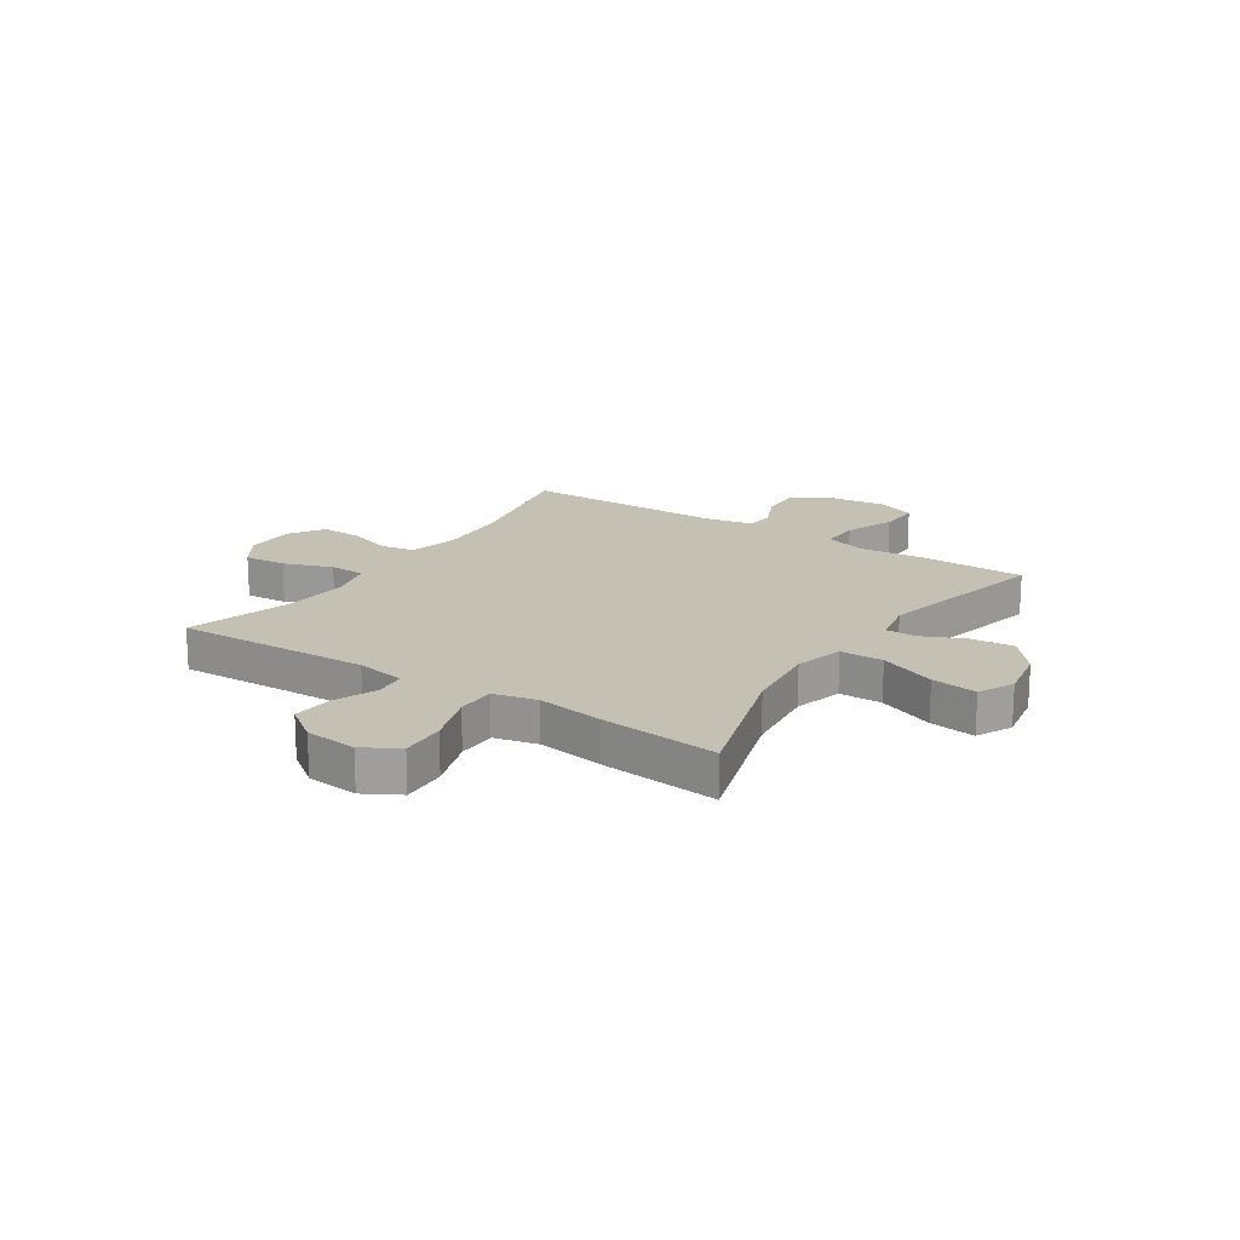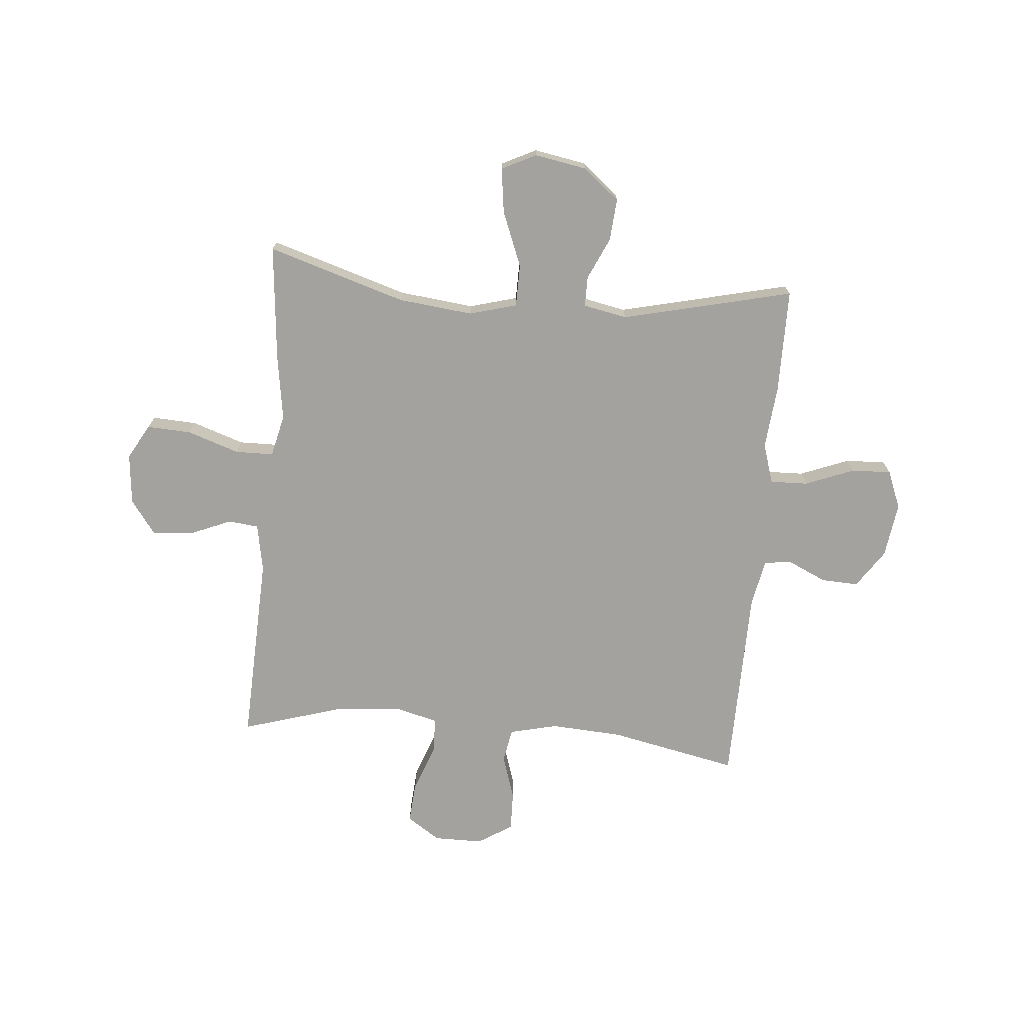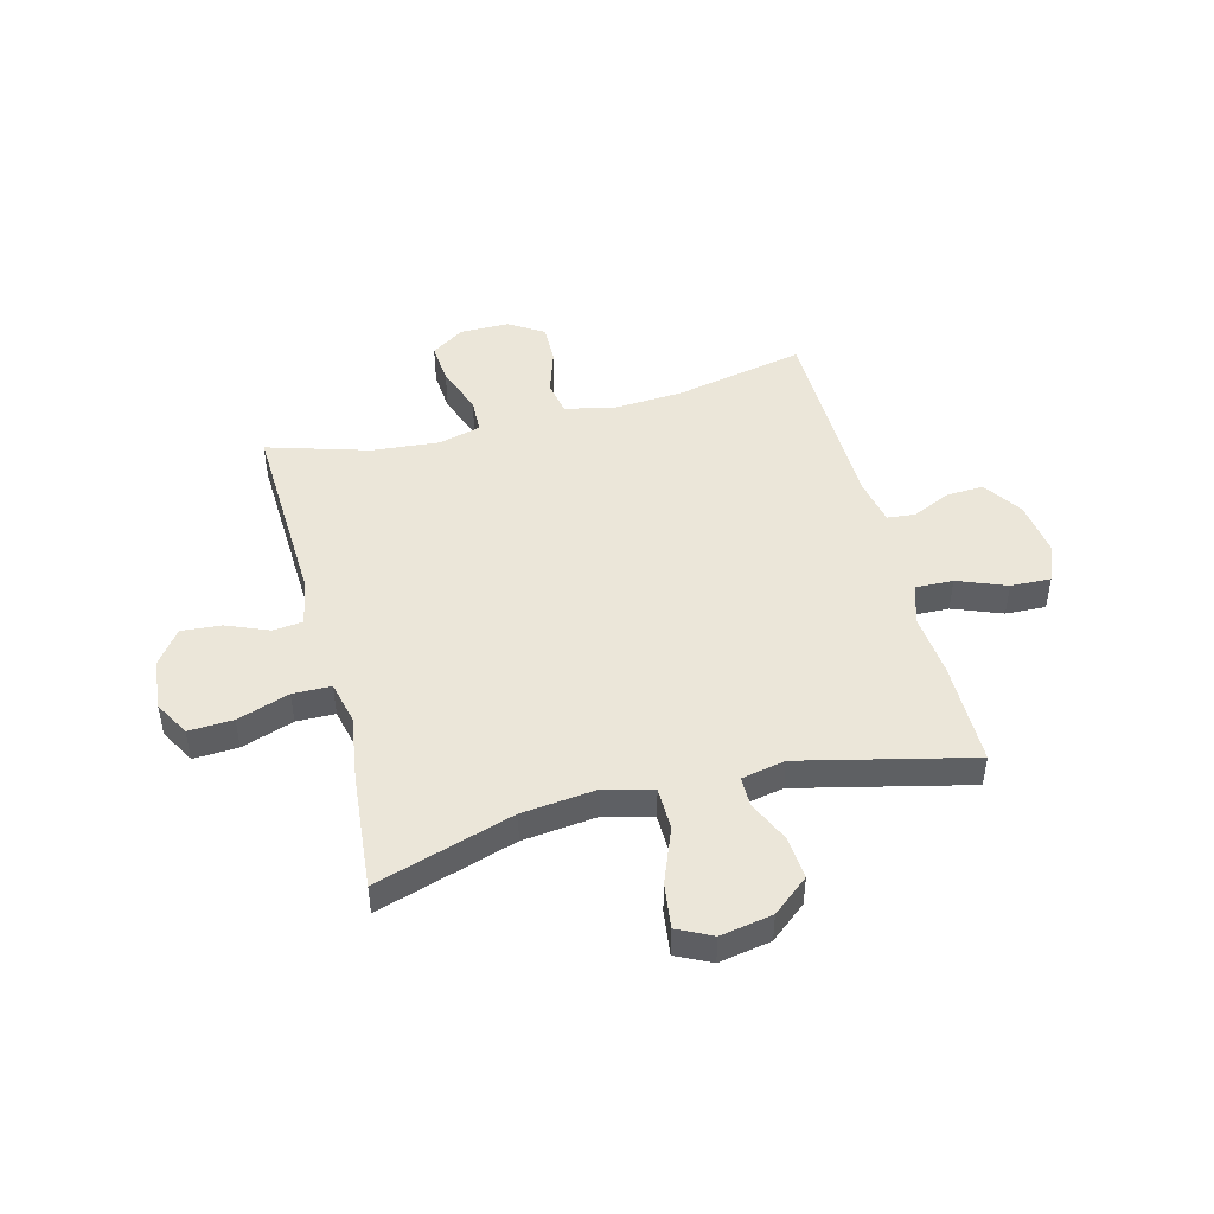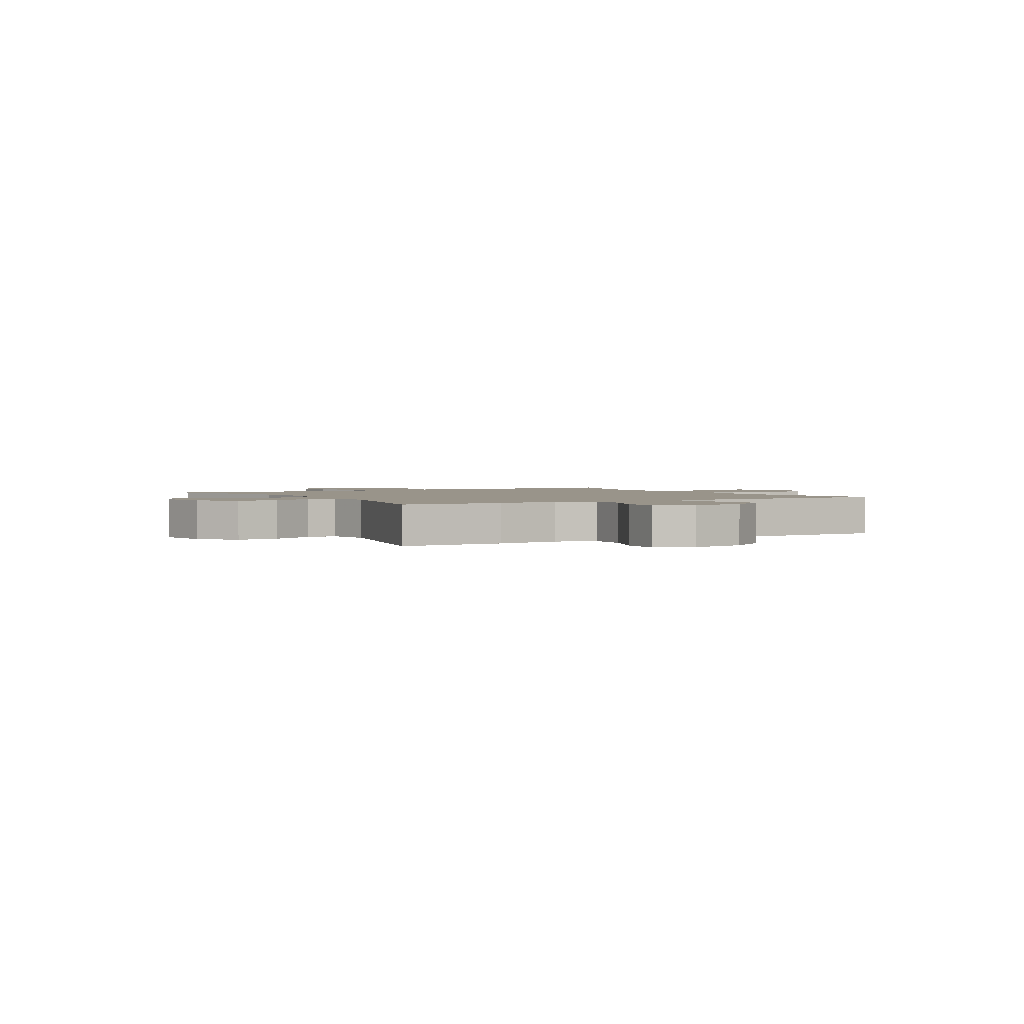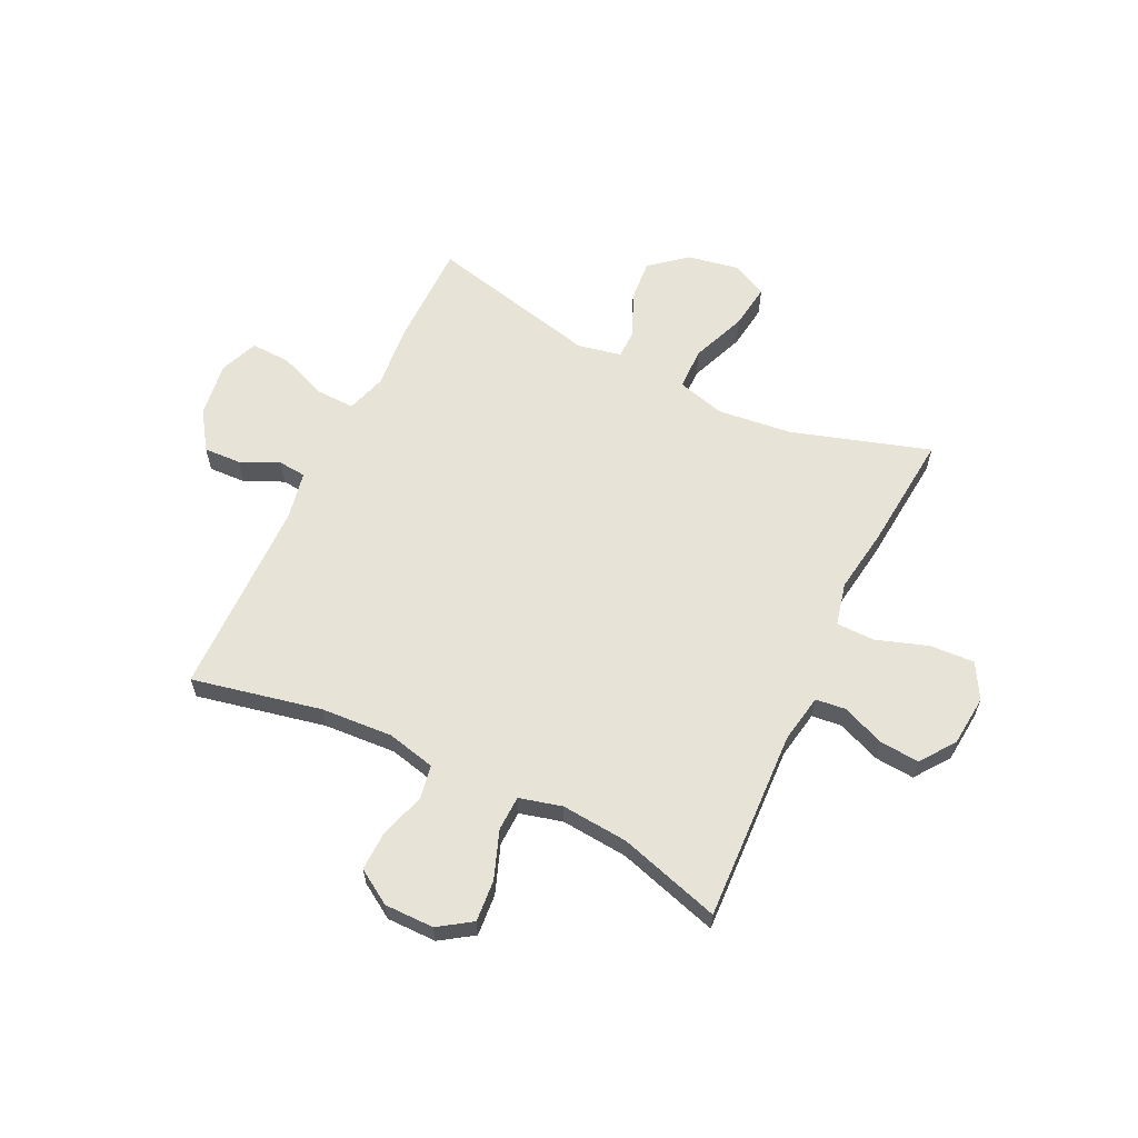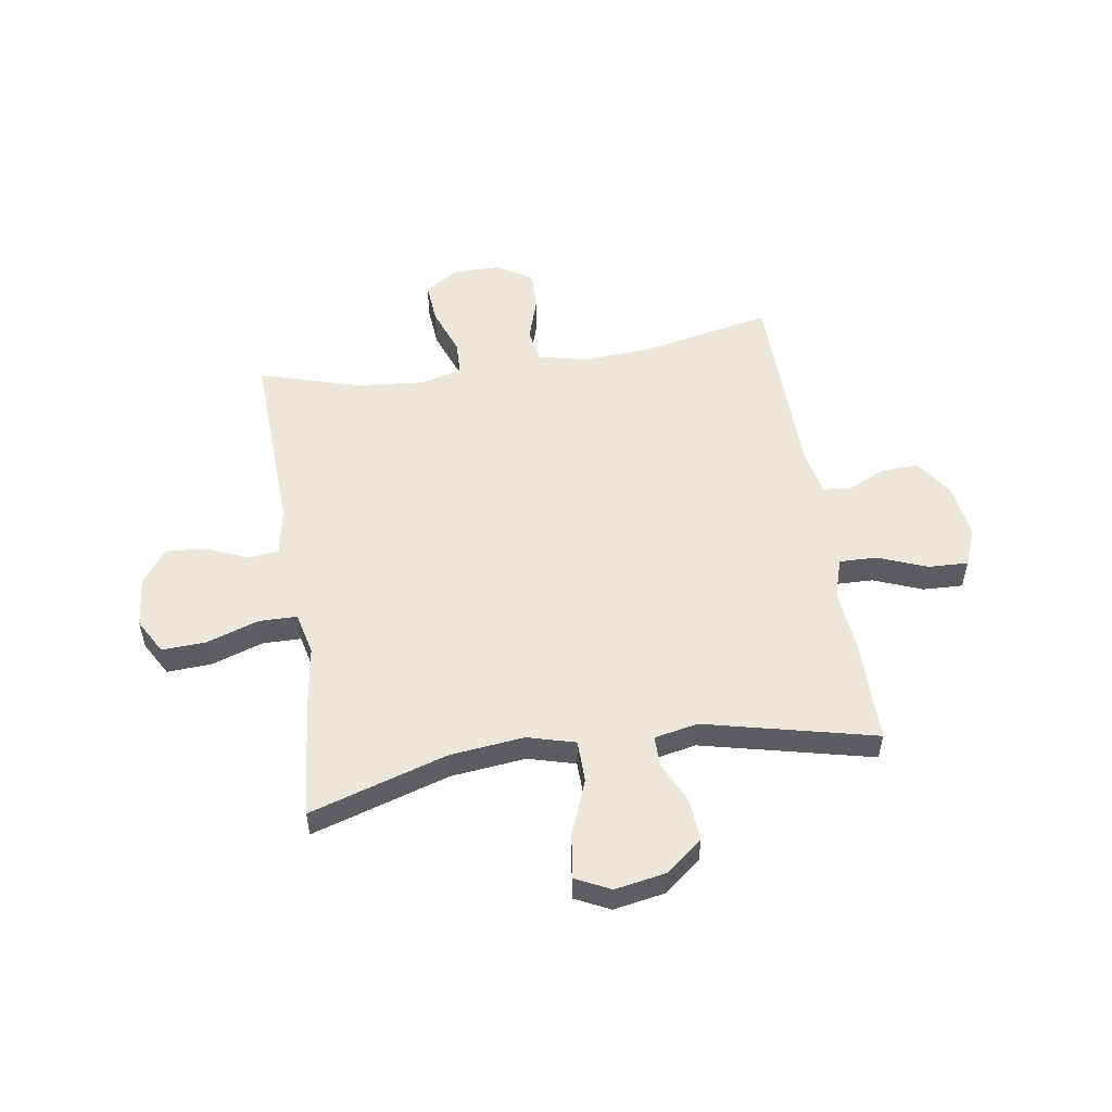
<metadata>
{"format":"obj","ext":"obj","renderer":"f3d","projection":"perspective","resolution":1024,"background":"white","views":[{"elev":18.3,"azim":-56.6,"up":"+Y"},{"elev":-72.4,"azim":-5.0,"up":"+Y"},{"elev":47.2,"azim":-14.6,"up":"+Y"},{"elev":1.9,"azim":60.0,"up":"+Y"},{"elev":61.8,"azim":-154.4,"up":"+Y"},{"elev":53.0,"azim":-8.9,"up":"+Y"}]}
</metadata>
<code>
v 0.5 0.07 -0.5
v 0.264 0.07 -0.451
v 0.133 0.07 -0.443
v 0.045 0.07 -0.464
v 0.034 0.07 -0.526
v 0.06 0.07 -0.607
v 0.062 0.07 -0.68
v -0.001 0.07 -0.72
v -0.091 0.07 -0.72
v -0.151 0.07 -0.68
v -0.145 0.07 -0.604
v -0.113 0.07 -0.517
v -0.115 0.07 -0.453
v -0.193 0.07 -0.433
v -0.315 0.07 -0.444
v -0.5 0.07 -0.5
v -0.486 0.07 -0.151
v -0.502 0.07 -0.063
v -0.557 0.07 -0.057
v -0.634 0.07 -0.089
v -0.707 0.07 -0.095
v -0.753 0.07 -0.032
v -0.762 0.07 0.061
v -0.726 0.07 0.125
v -0.645 0.07 0.121
v -0.55 0.07 0.089
v -0.48 0.07 0.09
v -0.462 0.07 0.168
v -0.48 0.07 0.288
v -0.5 0.07 0.5
v -0.248 0.07 0.422
v -0.112 0.07 0.407
v -0.025 0.07 0.431
v -0.024 0.07 0.508
v -0.064 0.07 0.609
v -0.075 0.07 0.691
v -0.012 0.07 0.722
v 0.083 0.07 0.705
v 0.149 0.07 0.651
v 0.143 0.07 0.574
v 0.108 0.07 0.497
v 0.108 0.07 0.442
v 0.188 0.07 0.426
v 0.5 0.07 0.5
v 0.501 0.07 0.31
v 0.49 0.07 0.193
v 0.513 0.07 0.12
v 0.582 0.07 0.122
v 0.671 0.07 0.157
v 0.744 0.07 0.16
v 0.772 0.07 0.09
v 0.758 0.07 -0.01
v 0.711 0.07 -0.08
v 0.643 0.07 -0.077
v 0.573 0.07 -0.045
v 0.522 0.07 -0.05
v 0.505 0.07 -0.137
v 0.5 0 -0.5
v 0.264 0 -0.451
v 0.133 0 -0.443
v 0.045 0 -0.464
v 0.034 0 -0.526
v 0.06 0 -0.607
v 0.062 0 -0.68
v -0.001 0 -0.72
v -0.091 0 -0.72
v -0.151 0 -0.68
v -0.145 0 -0.604
v -0.113 0 -0.517
v -0.115 0 -0.453
v -0.193 0 -0.433
v -0.315 0 -0.444
v -0.5 0 -0.5
v -0.486 0 -0.151
v -0.502 0 -0.063
v -0.557 0 -0.057
v -0.634 0 -0.089
v -0.707 0 -0.095
v -0.753 0 -0.032
v -0.762 0 0.061
v -0.726 0 0.125
v -0.645 0 0.121
v -0.55 0 0.089
v -0.48 0 0.09
v -0.462 0 0.168
v -0.48 0 0.288
v -0.5 0 0.5
v -0.248 0 0.422
v -0.112 0 0.407
v -0.025 0 0.431
v -0.024 0 0.508
v -0.064 0 0.609
v -0.075 0 0.691
v -0.012 0 0.722
v 0.083 0 0.705
v 0.149 0 0.651
v 0.143 0 0.574
v 0.108 0 0.497
v 0.108 0 0.442
v 0.188 0 0.426
v 0.5 0 0.5
v 0.501 0 0.31
v 0.49 0 0.193
v 0.513 0 0.12
v 0.582 0 0.122
v 0.671 0 0.157
v 0.744 0 0.16
v 0.772 0 0.09
v 0.758 0 -0.01
v 0.711 0 -0.08
v 0.643 0 -0.077
v 0.573 0 -0.045
v 0.522 0 -0.05
v 0.505 0 -0.137
f 53 54 55
f 52 53 55
f 51 52 55
f 50 51 55
f 49 50 55
f 48 49 55
f 47 48 55 56
f 46 47 56 57
f 43 44 45 46
f 57 1 2
f 46 57 2
f 43 46 2
f 42 43 2
f 39 40 41
f 38 39 41
f 37 38 41
f 36 37 41
f 35 36 41
f 34 35 41
f 33 34 41 42
f 28 29 30 31
f 27 28 31 32
f 24 25 26
f 23 24 26
f 22 23 26
f 21 22 26
f 20 21 26
f 19 20 26
f 18 19 26 27
f 42 2 3
f 33 42 3
f 32 33 3
f 27 32 3
f 18 27 3
f 17 18 3
f 10 11 12
f 9 10 12
f 8 9 12
f 7 8 12
f 6 7 12
f 5 6 12
f 4 5 12 13
f 3 4 13 14
f 15 16 17
f 14 15 17
f 3 14 17
f 112 111 110
f 112 110 109
f 112 109 108
f 112 108 107
f 112 107 106
f 112 106 105
f 113 112 105 104
f 114 113 104 103
f 103 102 101 100
f 59 58 114
f 59 114 103
f 59 103 100
f 59 100 99
f 98 97 96
f 98 96 95
f 98 95 94
f 98 94 93
f 98 93 92
f 98 92 91
f 99 98 91 90
f 88 87 86 85
f 89 88 85 84
f 83 82 81
f 83 81 80
f 83 80 79
f 83 79 78
f 83 78 77
f 83 77 76
f 84 83 76 75
f 60 59 99
f 60 99 90
f 60 90 89
f 60 89 84
f 60 84 75
f 60 75 74
f 69 68 67
f 69 67 66
f 69 66 65
f 69 65 64
f 69 64 63
f 69 63 62
f 70 69 62 61
f 71 70 61 60
f 74 73 72
f 74 72 71
f 74 71 60
f 1 58 59 2
f 2 59 60 3
f 3 60 61 4
f 4 61 62 5
f 5 62 63 6
f 6 63 64 7
f 7 64 65 8
f 8 65 66 9
f 9 66 67 10
f 10 67 68 11
f 11 68 69 12
f 12 69 70 13
f 13 70 71 14
f 14 71 72 15
f 15 72 73 16
f 16 73 74 17
f 17 74 75 18
f 18 75 76 19
f 19 76 77 20
f 20 77 78 21
f 21 78 79 22
f 22 79 80 23
f 23 80 81 24
f 24 81 82 25
f 25 82 83 26
f 26 83 84 27
f 27 84 85 28
f 28 85 86 29
f 29 86 87 30
f 30 87 88 31
f 31 88 89 32
f 32 89 90 33
f 33 90 91 34
f 34 91 92 35
f 35 92 93 36
f 36 93 94 37
f 37 94 95 38
f 38 95 96 39
f 39 96 97 40
f 40 97 98 41
f 41 98 99 42
f 42 99 100 43
f 43 100 101 44
f 44 101 102 45
f 45 102 103 46
f 46 103 104 47
f 47 104 105 48
f 48 105 106 49
f 49 106 107 50
f 50 107 108 51
f 51 108 109 52
f 52 109 110 53
f 53 110 111 54
f 54 111 112 55
f 55 112 113 56
f 56 113 114 57
f 57 114 58 1

</code>
